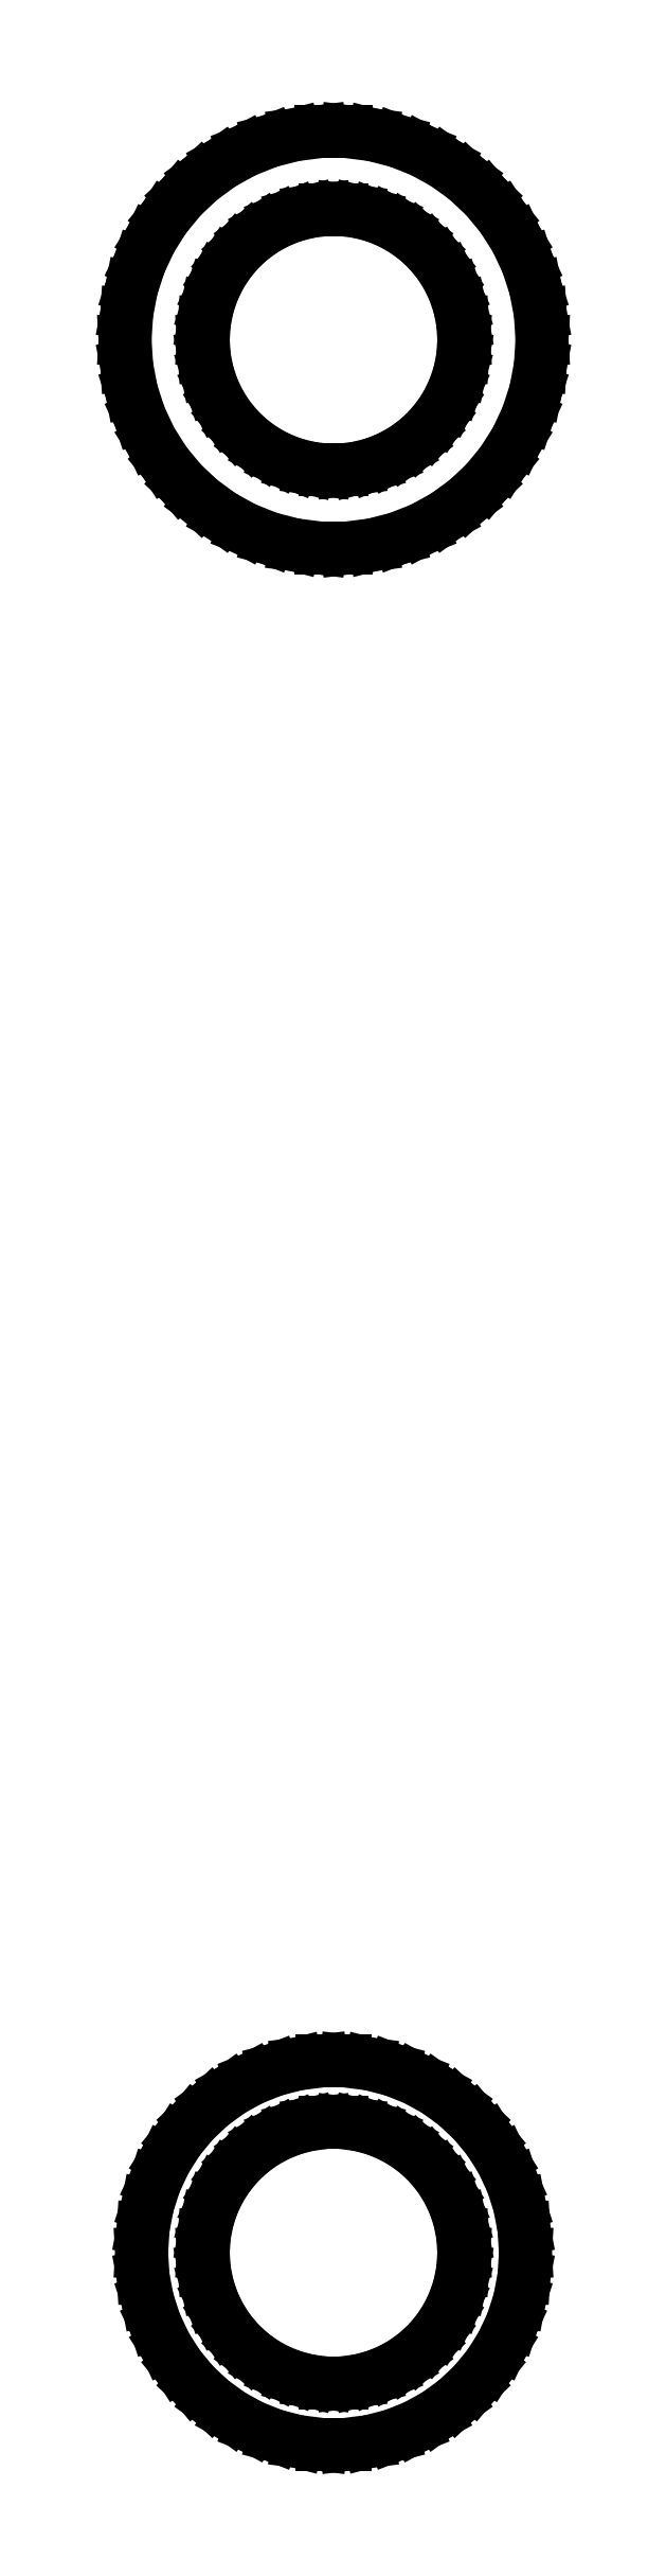
<metadata>
{"format":"dxf","ext":"dxf","renderer":"ezdxf+matplotlib","layout":"modelspace","background":"white","min_lineweight":24,"dpi":150}
</metadata>
<code>
0
SECTION
2
ENTITIES
0
LINE
8
0
10
2.249
20
98.21
11
3.708
21
98.59
0
LINE
8
0
10
3.708
20
98.59
11
5.109
21
99.14
0
LINE
8
0
10
5.109
20
99.14
11
6.43
21
99.87
0
LINE
8
0
10
6.43
20
99.87
11
7.649
21
100.8
0
LINE
8
0
10
7.649
20
100.8
11
8.748
21
101.8
0
LINE
8
0
10
8.748
20
101.8
11
9.708
21
102.9
0
LINE
8
0
10
9.708
20
102.9
11
10.52
21
104.2
0
LINE
8
0
10
10.52
20
104.2
11
11.16
21
105.6
0
LINE
8
0
10
11.16
20
105.6
11
11.62
21
107
0
LINE
8
0
10
11.62
20
107
11
11.91
21
108.5
0
LINE
8
0
10
11.91
20
108.5
11
12
21
110
0
LINE
8
0
10
12
20
110
11
11.91
21
111.5
0
LINE
8
0
10
11.91
20
111.5
11
11.62
21
113
0
LINE
8
0
10
11.62
20
113
11
11.16
21
114.4
0
LINE
8
0
10
11.16
20
114.4
11
10.52
21
115.8
0
LINE
8
0
10
10.52
20
115.8
11
9.708
21
117.1
0
LINE
8
0
10
9.708
20
117.1
11
8.748
21
118.2
0
LINE
8
0
10
8.748
20
118.2
11
7.649
21
119.2
0
LINE
8
0
10
7.649
20
119.2
11
6.43
21
120.1
0
LINE
8
0
10
6.43
20
120.1
11
5.109
21
120.9
0
LINE
8
0
10
5.109
20
120.9
11
3.708
21
121.4
0
LINE
8
0
10
3.708
20
121.4
11
2.249
21
121.8
0
LINE
8
0
10
2.249
20
121.8
11
0.7535
21
122
0
LINE
8
0
10
0.7535
20
122
11
-0.7535
21
122
0
LINE
8
0
10
-0.7535
20
122
11
-2.249
21
121.8
0
LINE
8
0
10
-2.249
20
121.8
11
-3.708
21
121.4
0
LINE
8
0
10
-3.708
20
121.4
11
-5.109
21
120.9
0
LINE
8
0
10
-5.109
20
120.9
11
-6.43
21
120.1
0
LINE
8
0
10
-6.43
20
120.1
11
-7.649
21
119.2
0
LINE
8
0
10
-7.649
20
119.2
11
-8.748
21
118.2
0
LINE
8
0
10
-8.748
20
118.2
11
-9.708
21
117.1
0
LINE
8
0
10
-9.708
20
117.1
11
-10.52
21
115.8
0
LINE
8
0
10
-10.52
20
115.8
11
-11.16
21
114.4
0
LINE
8
0
10
-11.16
20
114.4
11
-11.62
21
113
0
LINE
8
0
10
-11.62
20
113
11
-11.91
21
111.5
0
LINE
8
0
10
-11.91
20
111.5
11
-12
21
110
0
LINE
8
0
10
-12
20
110
11
-11.91
21
108.5
0
LINE
8
0
10
-11.91
20
108.5
11
-11.62
21
107
0
LINE
8
0
10
-11.62
20
107
11
-11.16
21
105.6
0
LINE
8
0
10
-11.16
20
105.6
11
-10.52
21
104.2
0
LINE
8
0
10
-10.52
20
104.2
11
-9.708
21
102.9
0
LINE
8
0
10
-9.708
20
102.9
11
-8.748
21
101.8
0
LINE
8
0
10
-8.748
20
101.8
11
-7.649
21
100.8
0
LINE
8
0
10
-7.649
20
100.8
11
-6.43
21
99.87
0
LINE
8
0
10
-6.43
20
99.87
11
-5.109
21
99.14
0
LINE
8
0
10
-5.109
20
99.14
11
-3.708
21
98.59
0
LINE
8
0
10
-3.708
20
98.59
11
-2.249
21
98.21
0
LINE
8
0
10
-2.249
20
98.21
11
-0.7535
21
98.02
0
LINE
8
0
10
-0.7535
20
98.02
11
0.7535
21
98.02
0
LINE
8
0
10
0.7535
20
98.02
11
2.249
21
98.21
0
LINE
8
0
10
-0.4709
20
102.5
11
-1.405
21
102.6
0
LINE
8
0
10
-1.405
20
102.6
11
-2.318
21
102.9
0
LINE
8
0
10
-2.318
20
102.9
11
-3.193
21
103.2
0
LINE
8
0
10
-3.193
20
103.2
11
-4.019
21
103.7
0
LINE
8
0
10
-4.019
20
103.7
11
-4.781
21
104.2
0
LINE
8
0
10
-4.781
20
104.2
11
-5.467
21
104.9
0
LINE
8
0
10
-5.467
20
104.9
11
-6.068
21
105.6
0
LINE
8
0
10
-6.068
20
105.6
11
-6.572
21
106.4
0
LINE
8
0
10
-6.572
20
106.4
11
-6.973
21
107.2
0
LINE
8
0
10
-6.973
20
107.2
11
-7.264
21
108.1
0
LINE
8
0
10
-7.264
20
108.1
11
-7.441
21
109.1
0
LINE
8
0
10
-7.441
20
109.1
11
-7.5
21
110
0
LINE
8
0
10
-7.5
20
110
11
-7.441
21
110.9
0
LINE
8
0
10
-7.441
20
110.9
11
-7.264
21
111.9
0
LINE
8
0
10
-7.264
20
111.9
11
-6.973
21
112.8
0
LINE
8
0
10
-6.973
20
112.8
11
-6.572
21
113.6
0
LINE
8
0
10
-6.572
20
113.6
11
-6.068
21
114.4
0
LINE
8
0
10
-6.068
20
114.4
11
-5.467
21
115.1
0
LINE
8
0
10
-5.467
20
115.1
11
-4.781
21
115.8
0
LINE
8
0
10
-4.781
20
115.8
11
-4.019
21
116.3
0
LINE
8
0
10
-4.019
20
116.3
11
-3.193
21
116.8
0
LINE
8
0
10
-3.193
20
116.8
11
-2.318
21
117.1
0
LINE
8
0
10
-2.318
20
117.1
11
-1.405
21
117.4
0
LINE
8
0
10
-1.405
20
117.4
11
-0.4709
21
117.5
0
LINE
8
0
10
-0.4709
20
117.5
11
0.4709
21
117.5
0
LINE
8
0
10
0.4709
20
117.5
11
1.405
21
117.4
0
LINE
8
0
10
1.405
20
117.4
11
2.318
21
117.1
0
LINE
8
0
10
2.318
20
117.1
11
3.193
21
116.8
0
LINE
8
0
10
3.193
20
116.8
11
4.019
21
116.3
0
LINE
8
0
10
4.019
20
116.3
11
4.781
21
115.8
0
LINE
8
0
10
4.781
20
115.8
11
5.467
21
115.1
0
LINE
8
0
10
5.467
20
115.1
11
6.068
21
114.4
0
LINE
8
0
10
6.068
20
114.4
11
6.572
21
113.6
0
LINE
8
0
10
6.572
20
113.6
11
6.973
21
112.8
0
LINE
8
0
10
6.973
20
112.8
11
7.264
21
111.9
0
LINE
8
0
10
7.264
20
111.9
11
7.441
21
110.9
0
LINE
8
0
10
7.441
20
110.9
11
7.5
21
110
0
LINE
8
0
10
7.5
20
110
11
7.441
21
109.1
0
LINE
8
0
10
7.441
20
109.1
11
7.264
21
108.1
0
LINE
8
0
10
7.264
20
108.1
11
6.973
21
107.2
0
LINE
8
0
10
6.973
20
107.2
11
6.572
21
106.4
0
LINE
8
0
10
6.572
20
106.4
11
6.068
21
105.6
0
LINE
8
0
10
6.068
20
105.6
11
5.467
21
104.9
0
LINE
8
0
10
5.467
20
104.9
11
4.781
21
104.2
0
LINE
8
0
10
4.781
20
104.2
11
4.019
21
103.7
0
LINE
8
0
10
4.019
20
103.7
11
3.193
21
103.2
0
LINE
8
0
10
3.193
20
103.2
11
2.318
21
102.9
0
LINE
8
0
10
2.318
20
102.9
11
1.405
21
102.6
0
LINE
8
0
10
1.405
20
102.6
11
0.4709
21
102.5
0
LINE
8
0
10
0.4709
20
102.5
11
-0.4709
21
102.5
0
LINE
8
0
10
2.07
20
-10.85
11
3.414
21
-10.51
0
LINE
8
0
10
3.414
20
-10.51
11
4.704
21
-9.996
0
LINE
8
0
10
4.704
20
-9.996
11
5.92
21
-9.328
0
LINE
8
0
10
5.92
20
-9.328
11
7.042
21
-8.512
0
LINE
8
0
10
7.042
20
-8.512
11
8.053
21
-7.563
0
LINE
8
0
10
8.053
20
-7.563
11
8.938
21
-6.494
0
LINE
8
0
10
8.938
20
-6.494
11
9.681
21
-5.322
0
LINE
8
0
10
9.681
20
-5.322
11
10.27
21
-4.067
0
LINE
8
0
10
10.27
20
-4.067
11
10.7
21
-2.747
0
LINE
8
0
10
10.7
20
-2.747
11
10.96
21
-1.385
0
LINE
8
0
10
10.96
20
-1.385
11
11.05
21
0
0
LINE
8
0
10
11.05
20
0
11
10.96
21
1.385
0
LINE
8
0
10
10.96
20
1.385
11
10.7
21
2.747
0
LINE
8
0
10
10.7
20
2.747
11
10.27
21
4.067
0
LINE
8
0
10
10.27
20
4.067
11
9.681
21
5.322
0
LINE
8
0
10
9.681
20
5.322
11
8.938
21
6.494
0
LINE
8
0
10
8.938
20
6.494
11
8.053
21
7.563
0
LINE
8
0
10
8.053
20
7.563
11
7.042
21
8.512
0
LINE
8
0
10
7.042
20
8.512
11
5.92
21
9.328
0
LINE
8
0
10
5.92
20
9.328
11
4.704
21
9.996
0
LINE
8
0
10
4.704
20
9.996
11
3.414
21
10.51
0
LINE
8
0
10
3.414
20
10.51
11
2.07
21
10.85
0
LINE
8
0
10
2.07
20
10.85
11
0.6937
21
11.03
0
LINE
8
0
10
0.6937
20
11.03
11
-0.6937
21
11.03
0
LINE
8
0
10
-0.6937
20
11.03
11
-2.07
21
10.85
0
LINE
8
0
10
-2.07
20
10.85
11
-3.414
21
10.51
0
LINE
8
0
10
-3.414
20
10.51
11
-4.704
21
9.996
0
LINE
8
0
10
-4.704
20
9.996
11
-5.92
21
9.328
0
LINE
8
0
10
-5.92
20
9.328
11
-7.042
21
8.512
0
LINE
8
0
10
-7.042
20
8.512
11
-8.053
21
7.563
0
LINE
8
0
10
-8.053
20
7.563
11
-8.938
21
6.494
0
LINE
8
0
10
-8.938
20
6.494
11
-9.681
21
5.322
0
LINE
8
0
10
-9.681
20
5.322
11
-10.27
21
4.067
0
LINE
8
0
10
-10.27
20
4.067
11
-10.7
21
2.747
0
LINE
8
0
10
-10.7
20
2.747
11
-10.96
21
1.385
0
LINE
8
0
10
-10.96
20
1.385
11
-11.05
21
0
0
LINE
8
0
10
-11.05
20
0
11
-10.96
21
-1.385
0
LINE
8
0
10
-10.96
20
-1.385
11
-10.7
21
-2.747
0
LINE
8
0
10
-10.7
20
-2.747
11
-10.27
21
-4.067
0
LINE
8
0
10
-10.27
20
-4.067
11
-9.681
21
-5.322
0
LINE
8
0
10
-9.681
20
-5.322
11
-8.938
21
-6.494
0
LINE
8
0
10
-8.938
20
-6.494
11
-8.053
21
-7.563
0
LINE
8
0
10
-8.053
20
-7.563
11
-7.042
21
-8.512
0
LINE
8
0
10
-7.042
20
-8.512
11
-5.92
21
-9.328
0
LINE
8
0
10
-5.92
20
-9.328
11
-4.704
21
-9.996
0
LINE
8
0
10
-4.704
20
-9.996
11
-3.414
21
-10.51
0
LINE
8
0
10
-3.414
20
-10.51
11
-2.07
21
-10.85
0
LINE
8
0
10
-2.07
20
-10.85
11
-0.6937
21
-11.03
0
LINE
8
0
10
-0.6937
20
-11.03
11
0.6937
21
-11.03
0
LINE
8
0
10
0.6937
20
-11.03
11
2.07
21
-10.85
0
LINE
8
0
10
-0.4709
20
-7.485
11
-1.405
21
-7.367
0
LINE
8
0
10
-1.405
20
-7.367
11
-2.318
21
-7.133
0
LINE
8
0
10
-2.318
20
-7.133
11
-3.193
21
-6.786
0
LINE
8
0
10
-3.193
20
-6.786
11
-4.019
21
-6.332
0
LINE
8
0
10
-4.019
20
-6.332
11
-4.781
21
-5.779
0
LINE
8
0
10
-4.781
20
-5.779
11
-5.467
21
-5.134
0
LINE
8
0
10
-5.467
20
-5.134
11
-6.068
21
-4.408
0
LINE
8
0
10
-6.068
20
-4.408
11
-6.572
21
-3.613
0
LINE
8
0
10
-6.572
20
-3.613
11
-6.973
21
-2.761
0
LINE
8
0
10
-6.973
20
-2.761
11
-7.264
21
-1.865
0
LINE
8
0
10
-7.264
20
-1.865
11
-7.441
21
-0.94
0
LINE
8
0
10
-7.441
20
-0.94
11
-7.5
21
0
0
LINE
8
0
10
-7.5
20
0
11
-7.441
21
0.94
0
LINE
8
0
10
-7.441
20
0.94
11
-7.264
21
1.865
0
LINE
8
0
10
-7.264
20
1.865
11
-6.973
21
2.761
0
LINE
8
0
10
-6.973
20
2.761
11
-6.572
21
3.613
0
LINE
8
0
10
-6.572
20
3.613
11
-6.068
21
4.408
0
LINE
8
0
10
-6.068
20
4.408
11
-5.467
21
5.134
0
LINE
8
0
10
-5.467
20
5.134
11
-4.781
21
5.779
0
LINE
8
0
10
-4.781
20
5.779
11
-4.019
21
6.332
0
LINE
8
0
10
-4.019
20
6.332
11
-3.193
21
6.786
0
LINE
8
0
10
-3.193
20
6.786
11
-2.318
21
7.133
0
LINE
8
0
10
-2.318
20
7.133
11
-1.405
21
7.367
0
LINE
8
0
10
-1.405
20
7.367
11
-0.4709
21
7.485
0
LINE
8
0
10
-0.4709
20
7.485
11
0.4709
21
7.485
0
LINE
8
0
10
0.4709
20
7.485
11
1.405
21
7.367
0
LINE
8
0
10
1.405
20
7.367
11
2.318
21
7.133
0
LINE
8
0
10
2.318
20
7.133
11
3.193
21
6.786
0
LINE
8
0
10
3.193
20
6.786
11
4.019
21
6.332
0
LINE
8
0
10
4.019
20
6.332
11
4.781
21
5.779
0
LINE
8
0
10
4.781
20
5.779
11
5.467
21
5.134
0
LINE
8
0
10
5.467
20
5.134
11
6.068
21
4.408
0
LINE
8
0
10
6.068
20
4.408
11
6.572
21
3.613
0
LINE
8
0
10
6.572
20
3.613
11
6.973
21
2.761
0
LINE
8
0
10
6.973
20
2.761
11
7.264
21
1.865
0
LINE
8
0
10
7.264
20
1.865
11
7.441
21
0.94
0
LINE
8
0
10
7.441
20
0.94
11
7.5
21
0
0
LINE
8
0
10
7.5
20
0
11
7.441
21
-0.94
0
LINE
8
0
10
7.441
20
-0.94
11
7.264
21
-1.865
0
LINE
8
0
10
7.264
20
-1.865
11
6.973
21
-2.761
0
LINE
8
0
10
6.973
20
-2.761
11
6.572
21
-3.613
0
LINE
8
0
10
6.572
20
-3.613
11
6.068
21
-4.408
0
LINE
8
0
10
6.068
20
-4.408
11
5.467
21
-5.134
0
LINE
8
0
10
5.467
20
-5.134
11
4.781
21
-5.779
0
LINE
8
0
10
4.781
20
-5.779
11
4.019
21
-6.332
0
LINE
8
0
10
4.019
20
-6.332
11
3.193
21
-6.786
0
LINE
8
0
10
3.193
20
-6.786
11
2.318
21
-7.133
0
LINE
8
0
10
2.318
20
-7.133
11
1.405
21
-7.367
0
LINE
8
0
10
1.405
20
-7.367
11
0.4709
21
-7.485
0
LINE
8
0
10
0.4709
20
-7.485
11
-0.4709
21
-7.485
0
ENDSEC
0
EOF

</code>
